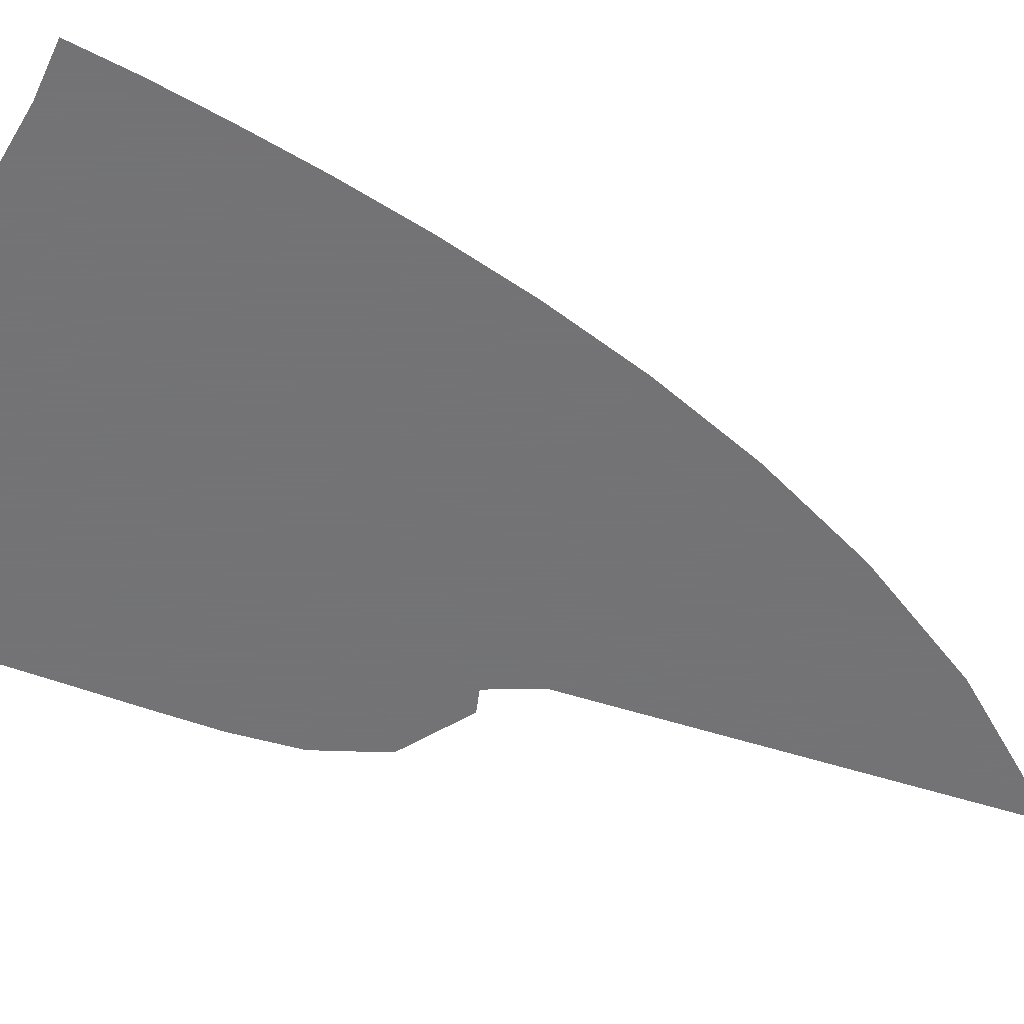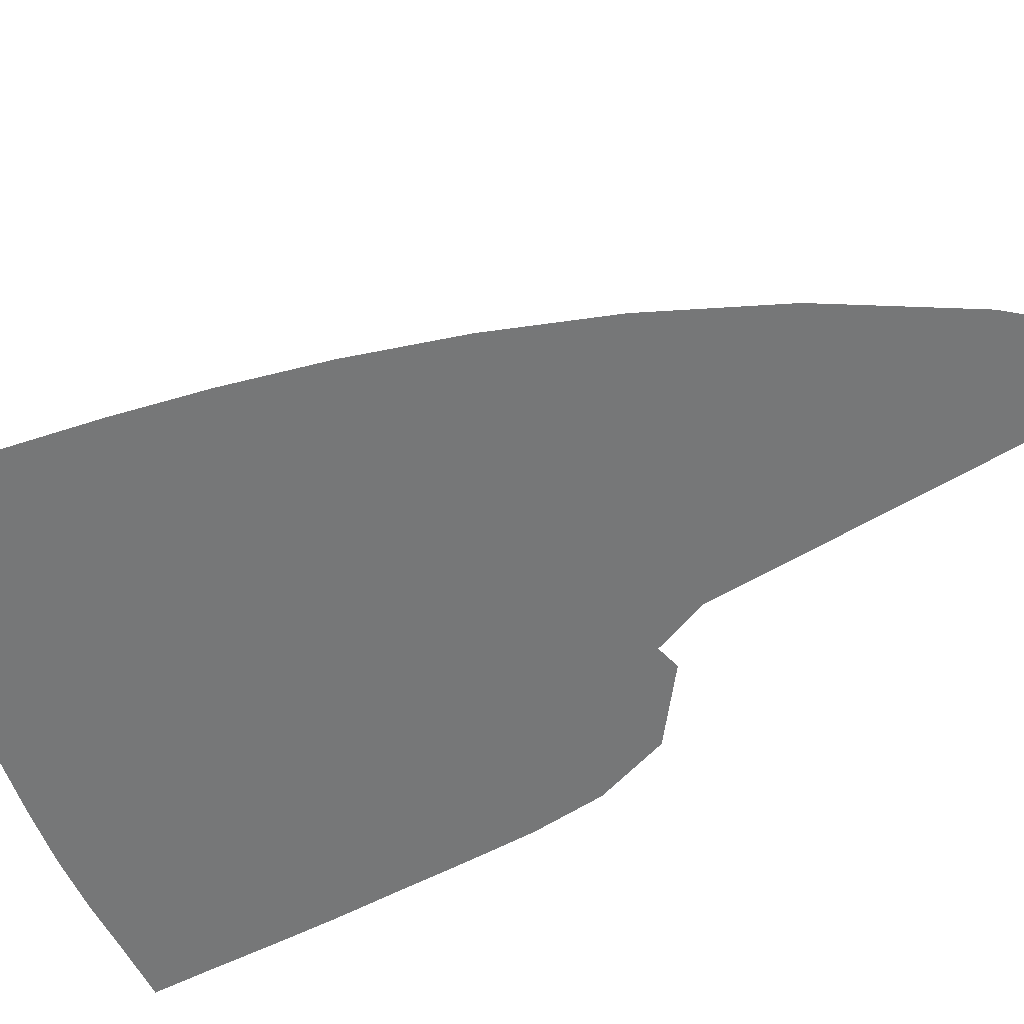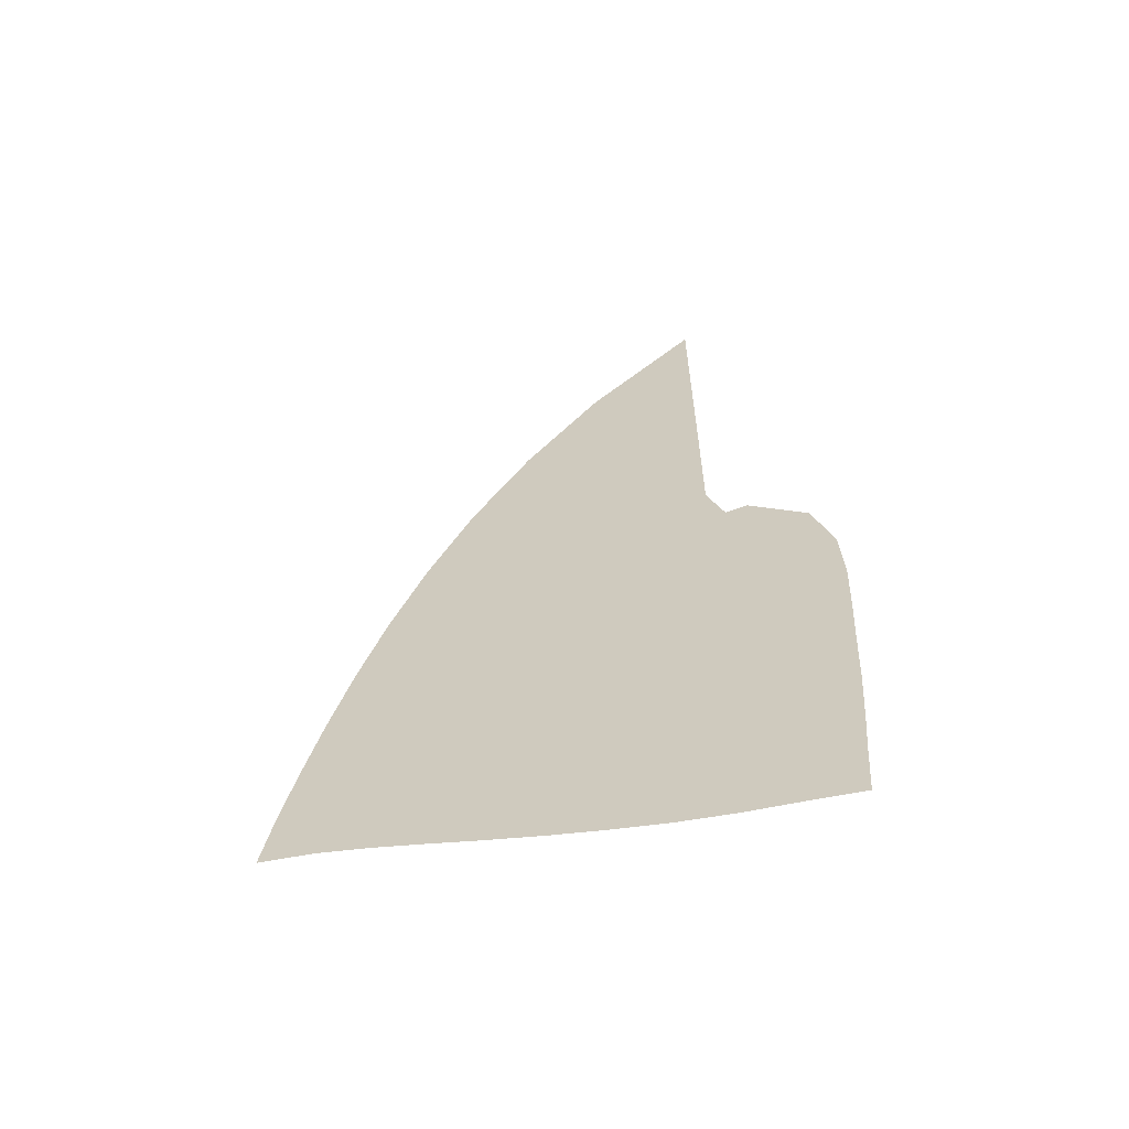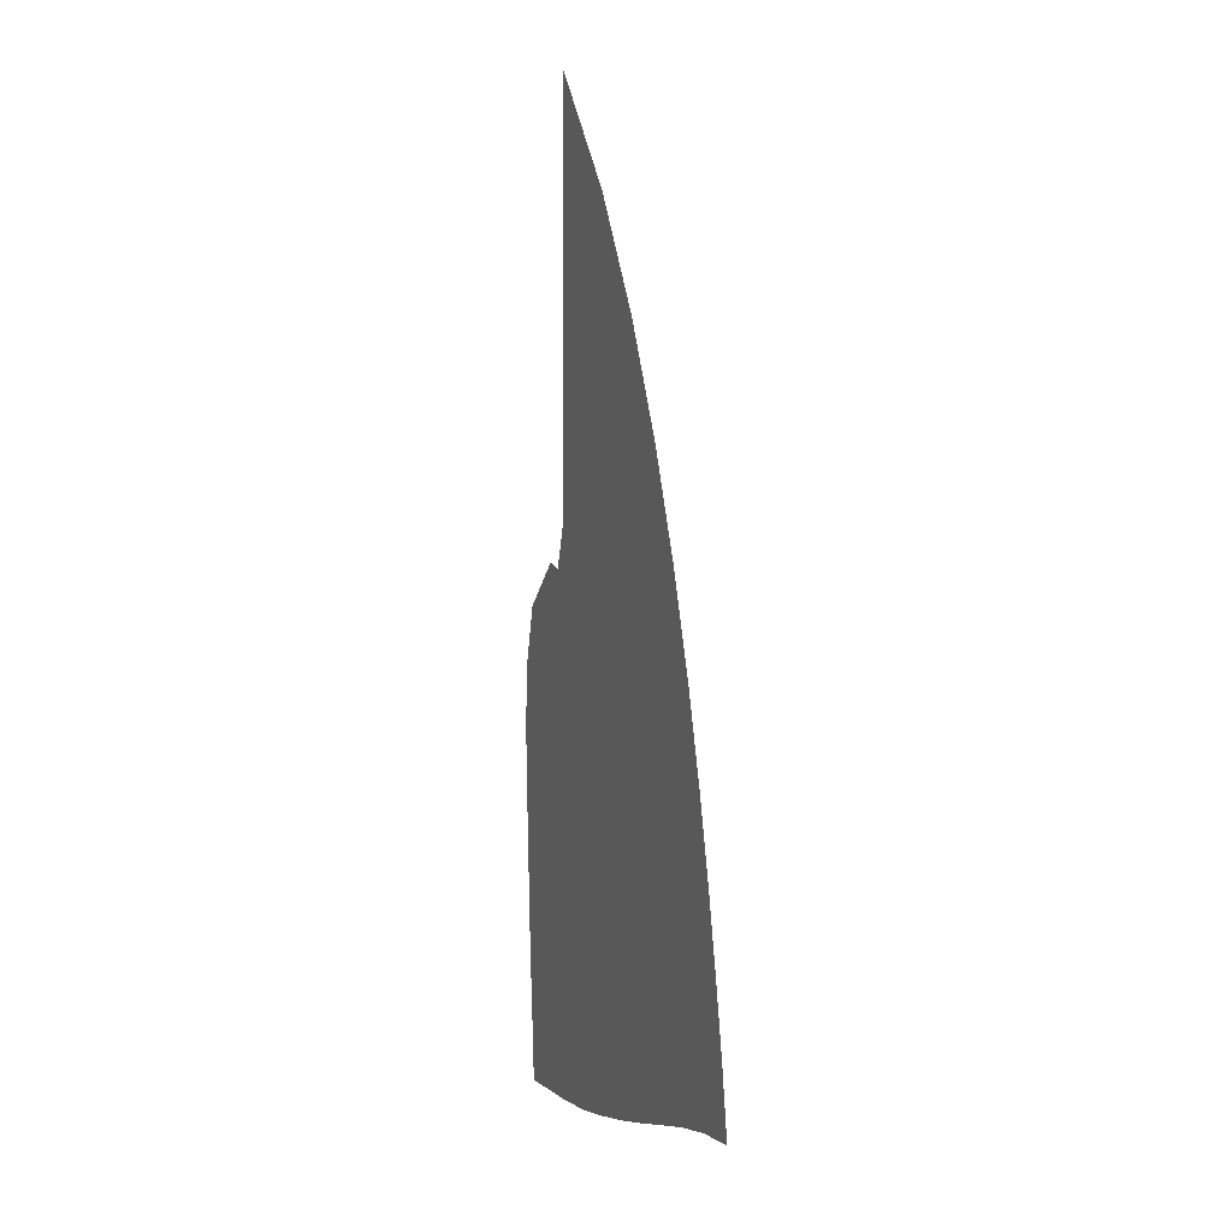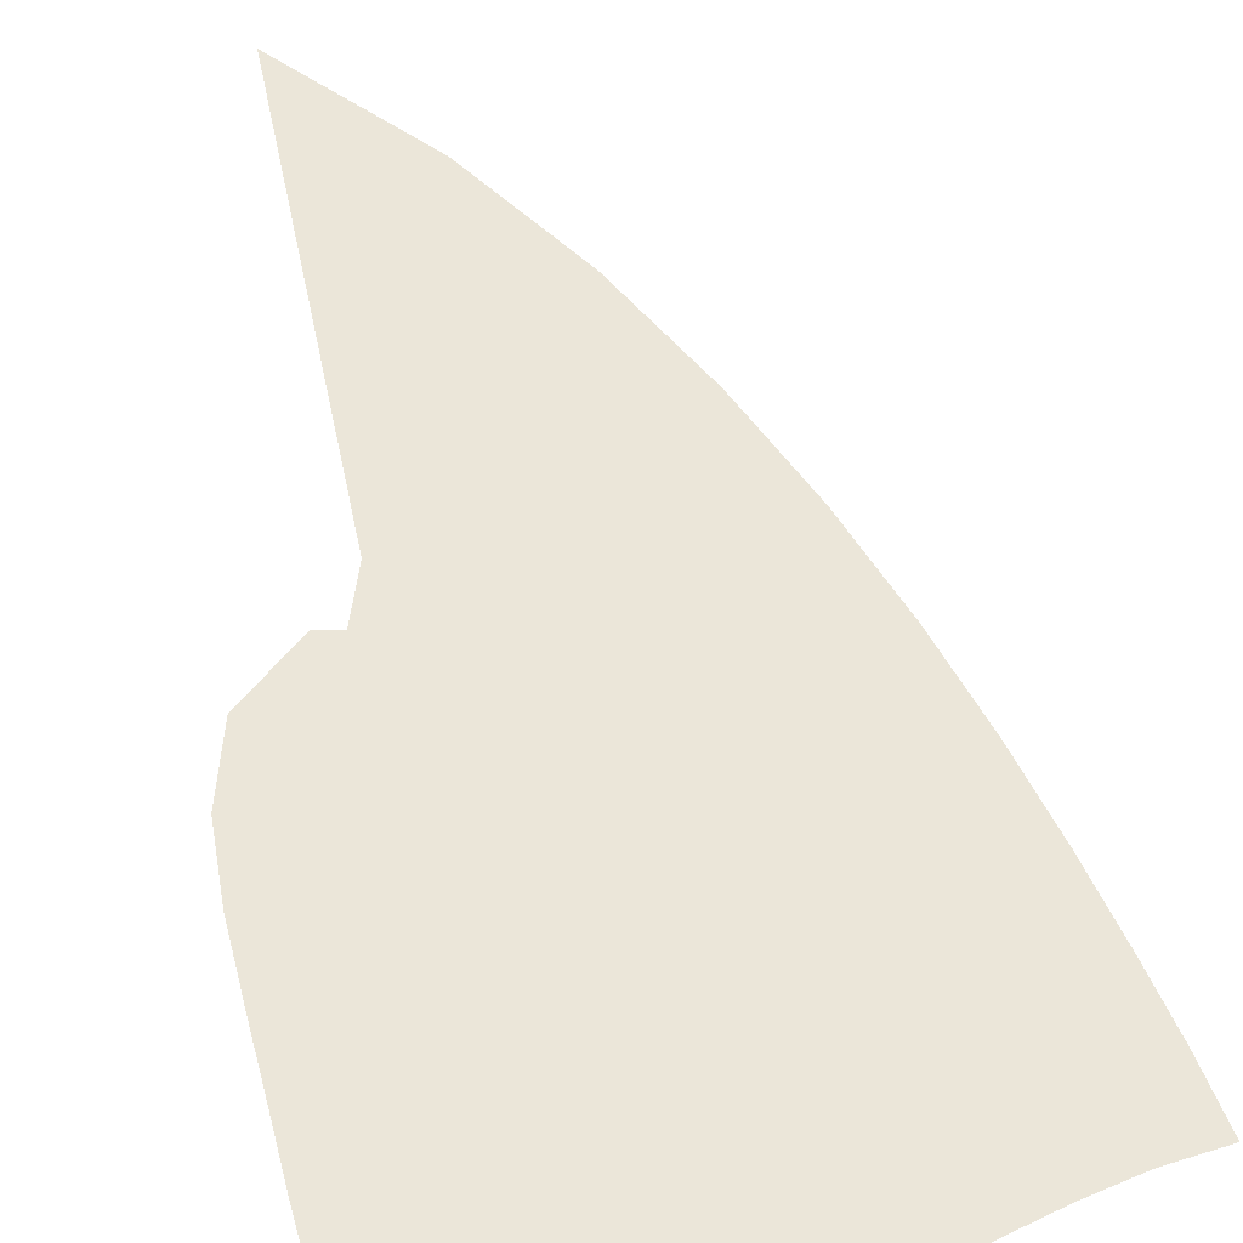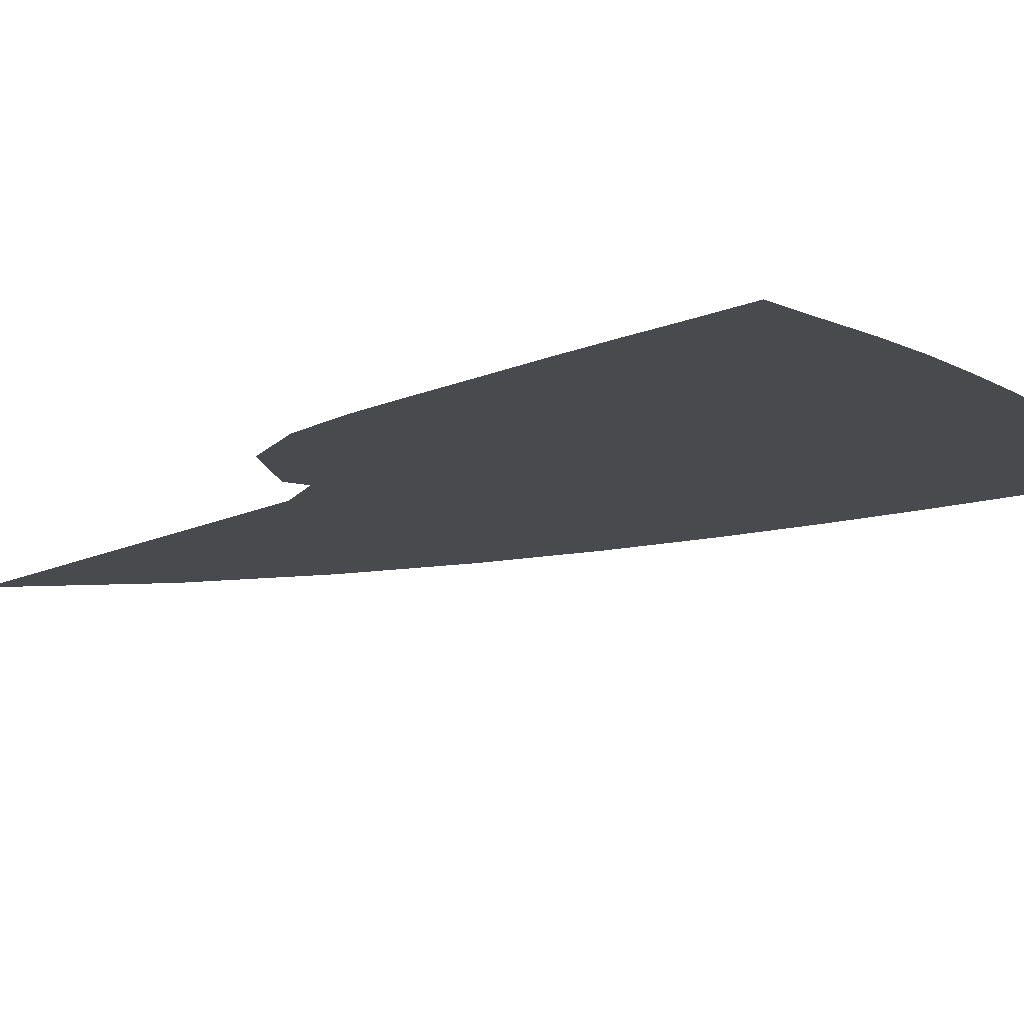
<metadata>
{"format":"obj","ext":"obj","renderer":"f3d","projection":"perspective","resolution":1024,"background":"white","views":[{"elev":-56.0,"azim":71.5,"up":"+Z"},{"elev":-57.0,"azim":122.0,"up":"+Z"},{"elev":-62.6,"azim":-164.9,"up":"+Y"},{"elev":6.3,"azim":70.1,"up":"+Y"},{"elev":57.6,"azim":-11.9,"up":"+Z"},{"elev":-12.8,"azim":-40.8,"up":"+Z"}]}
</metadata>
<code>
v  0.002666  9.998  0
v  1.044  8.865  0
v  1.778  7.786  0
v  2.326  6.762  0
v  2.745  5.798  0
v  3.07  4.898  0
v  3.323  4.065  0
v  3.523  3.3  0
v  3.684  2.603  0
v  3.816  1.973  0
v  3.913  1.402  0
v  0.002228  9.496  0
v  0.7904  8.502  0
v  1.424  7.504  0
v  1.923  6.537  0
v  2.313  5.616  0
v  2.619  4.75  0
v  2.858  3.943  0
v  3.048  3.198  0
v  3.201  2.518  0
v  3.327  1.902  0
v  3.428  1.35  0
v  0.001386  8.997  0
v  0.6304  8.089  0
v  1.162  7.169  0
v  1.594  6.263  0
v  1.939  5.39  0
v  2.211  4.561  0
v  2.425  3.784  0
v  2.596  3.062  0
v  2.734  2.399  0
v  2.853  1.795  0
v  2.961  1.252  0
v  0.000776  8.497  0
v  0.5136  7.659  0
v  0.9527  6.805  0
v  1.313  5.958  0
v  1.602  5.134  0
v  1.832  4.347  0
v  2.013  3.602  0
v  2.158  2.906  0
v  2.278  2.26  0
v  2.385  1.667  0
v  2.495  1.13  0
v  0.000281  7.998  0
v  0.4181  7.222  0
v  0.7704  6.429  0
v  1.056  5.637  0
v  1.285  4.864  0
v  1.466  4.12  0
v  1.61  3.41  0
v  1.727  2.741  0
v  1.826  2.114  0
v  1.918  1.533  0
v  2.019  0.9993  0
v  -0.000159  7.498  0
v  0.3316  6.786  0
v  0.5957  6.049  0
v  0.8022  5.314  0
v  0.966  4.594  0
v  1.098  3.895  0
v  1.204  3.223  0
v  1.292  2.582  0
v  1.37  1.976  0
v  1.447  1.406  0
v  1.535  0.8758  0
v  -0.000586  6.998  0
v  0.2442  6.353  0
v  0.4093  5.677  0
v  0.5293  5.003  0
v  0.6276  4.34  0
v  0.7125  3.688  0
v  0.7857  3.053  0
v  0.8496  2.439  0
v  0.9098  1.851  0
v  0.9725  1.292  0
v  1.047  0.766  0
v  -0.001018  6.499  0
v  0.1429  5.929  0
v  0.1855  5.325  0
v  0.2137  4.724  0
v  0.2528  4.12  0
v  0.3002  3.513  0
v  0.3485  2.911  0
v  0.395  2.32  0
v  0.4425  1.748  0
v  0.4938  1.197  0
v  0.553  0.6718  0
v  -0.001492  6  0
v  -0.001154  5.531  0
v  -0.1138  5.032  0
v  -0.1684  4.511  0
v  -0.1698  3.959  0
v  -0.144  3.386  0
v  -0.1096  2.806  0
v  -0.07349  2.232  0
v  -0.03305  1.673  0
v  0.01078  1.13  0
v  0.0544  0.6066  0
v  -0.003358  5.5  0
v  -0.2452  5.301  0
v  -0.517  4.918  0
v  -0.622  4.426  0
v  -0.638  3.882  0
v  -0.6166  3.314  0
v  -0.5864  2.739  0
v  -0.5556  2.171  0
v  -0.5177  1.62  0
v  -0.4764  1.085  0
v  -0.4381  0.5677  0
v  1.7e-05  5.001  0
v  -0.3735  5.573  0
v  -0.9216  5.115  0
v  -1.107  4.489  0
v  -1.132  3.877  0
v  -1.107  3.281  0
v  -1.075  2.696  0
v  -1.048  2.123  0
v  -1.01  1.57  0
v  -0.9675  1.039  0
v  -0.9315  0.5215  0
f 1 2 13
f 1 13 12
f 2 3 14
f 2 14 13
f 3 4 15
f 3 15 14
f 4 5 16
f 4 16 15
f 5 6 17
f 5 17 16
f 6 7 18
f 6 18 17
f 7 8 19
f 7 19 18
f 8 9 20
f 8 20 19
f 9 10 21
f 9 21 20
f 10 11 22
f 10 22 21
f 12 13 24
f 12 24 23
f 13 14 25
f 13 25 24
f 14 15 26
f 14 26 25
f 15 16 27
f 15 27 26
f 16 17 28
f 16 28 27
f 17 18 29
f 17 29 28
f 18 19 30
f 18 30 29
f 19 20 31
f 19 31 30
f 20 21 32
f 20 32 31
f 21 22 33
f 21 33 32
f 23 24 35
f 23 35 34
f 24 25 36
f 24 36 35
f 25 26 37
f 25 37 36
f 26 27 38
f 26 38 37
f 27 28 39
f 27 39 38
f 28 29 40
f 28 40 39
f 29 30 41
f 29 41 40
f 30 31 42
f 30 42 41
f 31 32 43
f 31 43 42
f 32 33 44
f 32 44 43
f 34 35 46
f 34 46 45
f 35 36 47
f 35 47 46
f 36 37 48
f 36 48 47
f 37 38 49
f 37 49 48
f 38 39 50
f 38 50 49
f 39 40 51
f 39 51 50
f 40 41 52
f 40 52 51
f 41 42 53
f 41 53 52
f 42 43 54
f 42 54 53
f 43 44 55
f 43 55 54
f 45 46 57
f 45 57 56
f 46 47 58
f 46 58 57
f 47 48 59
f 47 59 58
f 48 49 60
f 48 60 59
f 49 50 61
f 49 61 60
f 50 51 62
f 50 62 61
f 51 52 63
f 51 63 62
f 52 53 64
f 52 64 63
f 53 54 65
f 53 65 64
f 54 55 66
f 54 66 65
f 56 57 68
f 56 68 67
f 57 58 69
f 57 69 68
f 58 59 70
f 58 70 69
f 59 60 71
f 59 71 70
f 60 61 72
f 60 72 71
f 61 62 73
f 61 73 72
f 62 63 74
f 62 74 73
f 63 64 75
f 63 75 74
f 64 65 76
f 64 76 75
f 65 66 77
f 65 77 76
f 67 68 79
f 67 79 78
f 68 69 80
f 68 80 79
f 69 70 81
f 69 81 80
f 70 71 82
f 70 82 81
f 71 72 83
f 71 83 82
f 72 73 84
f 72 84 83
f 73 74 85
f 73 85 84
f 74 75 86
f 74 86 85
f 75 76 87
f 75 87 86
f 76 77 88
f 76 88 87
f 78 79 90
f 78 90 89
f 79 80 91
f 79 91 90
f 80 81 92
f 80 92 91
f 81 82 93
f 81 93 92
f 82 83 94
f 82 94 93
f 83 84 95
f 83 95 94
f 84 85 96
f 84 96 95
f 85 86 97
f 85 97 96
f 86 87 98
f 86 98 97
f 87 88 99
f 87 99 98
f 89 90 101
f 89 101 100
f 90 91 102
f 90 102 101
f 91 92 103
f 91 103 102
f 92 93 104
f 92 104 103
f 93 94 105
f 93 105 104
f 94 95 106
f 94 106 105
f 95 96 107
f 95 107 106
f 96 97 108
f 96 108 107
f 97 98 109
f 97 109 108
f 98 99 110
f 98 110 109
f 100 101 112
f 100 112 111
f 101 102 113
f 101 113 112
f 102 103 114
f 102 114 113
f 103 104 115
f 103 115 114
f 104 105 116
f 104 116 115
f 105 106 117
f 105 117 116
f 106 107 118
f 106 118 117
f 107 108 119
f 107 119 118
f 108 109 120
f 108 120 119
f 109 110 121
f 109 121 120

</code>
